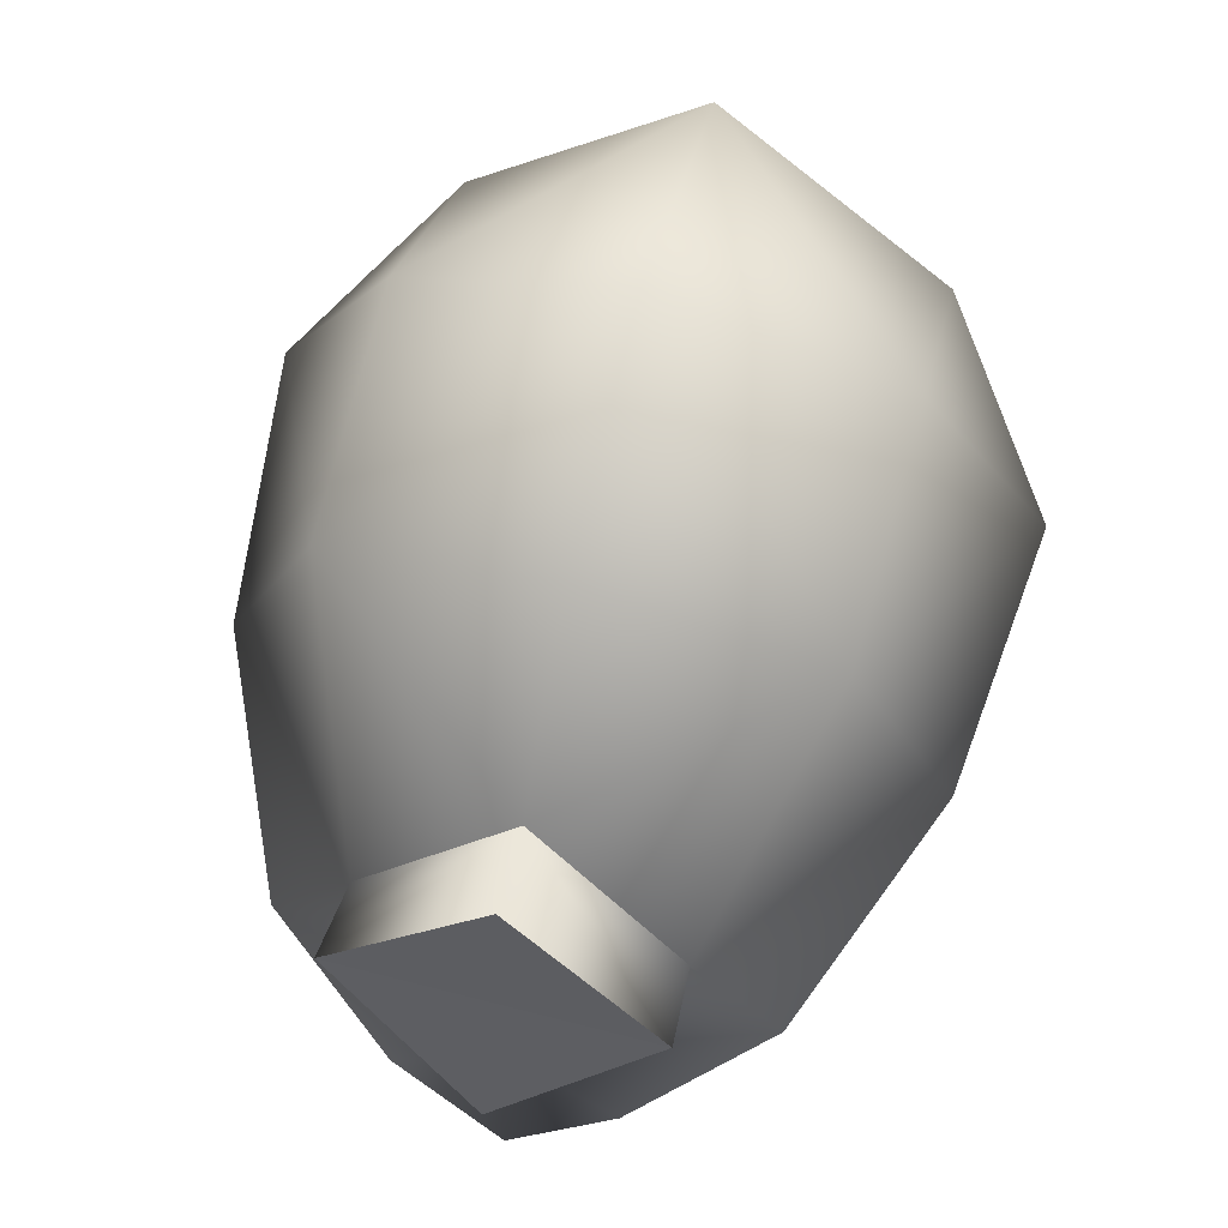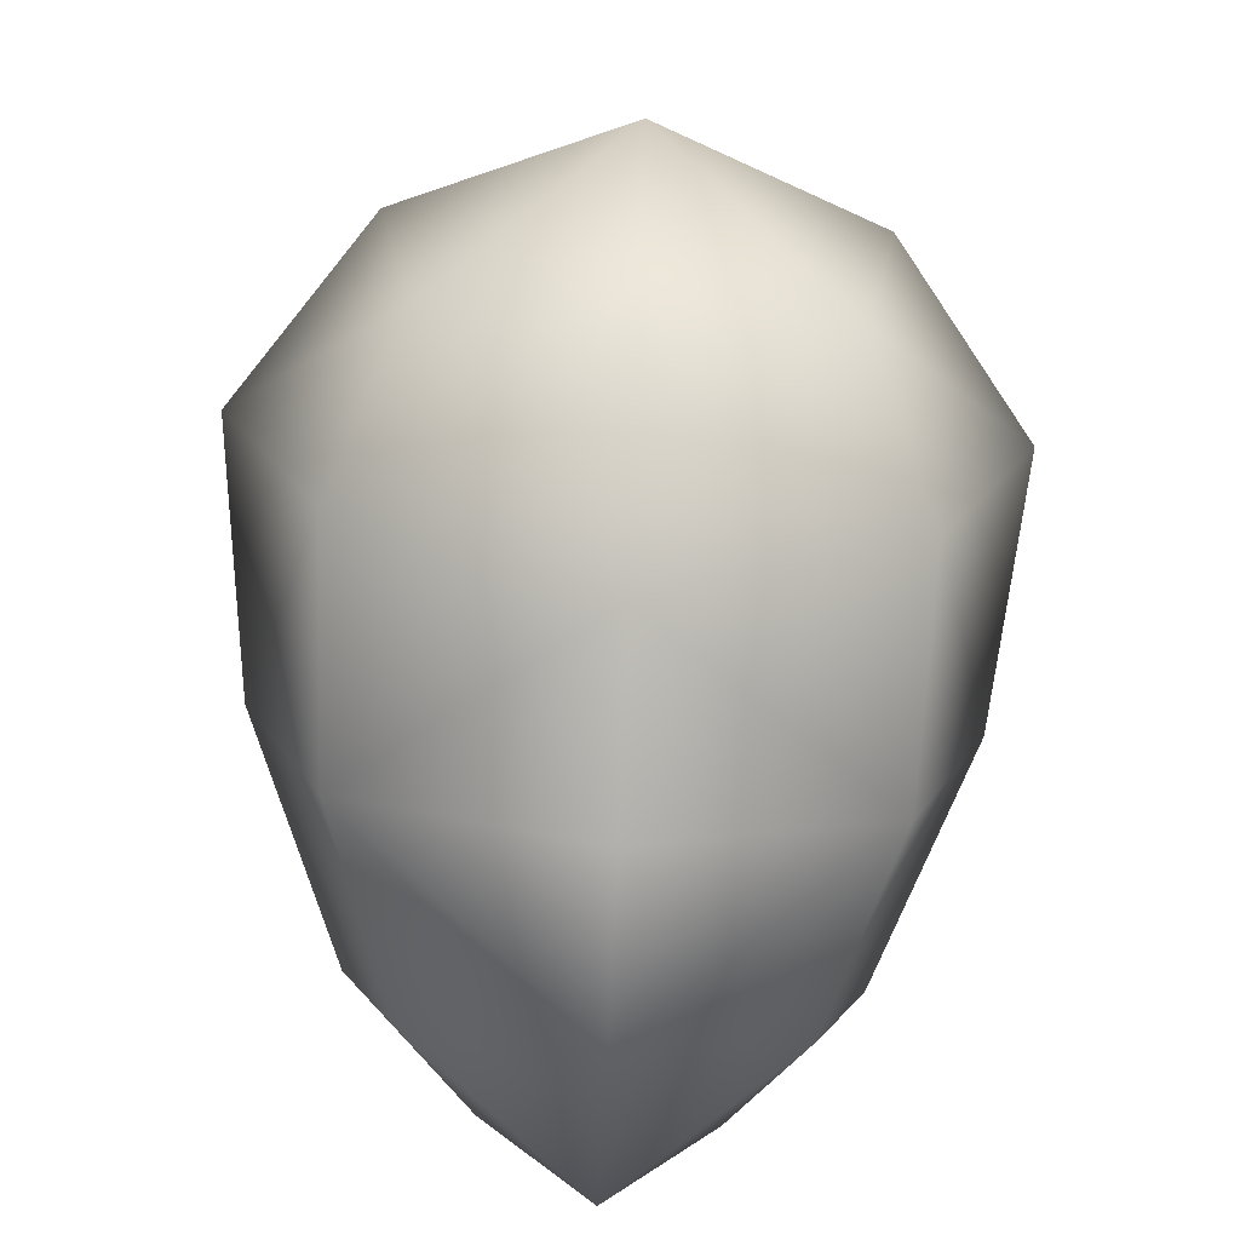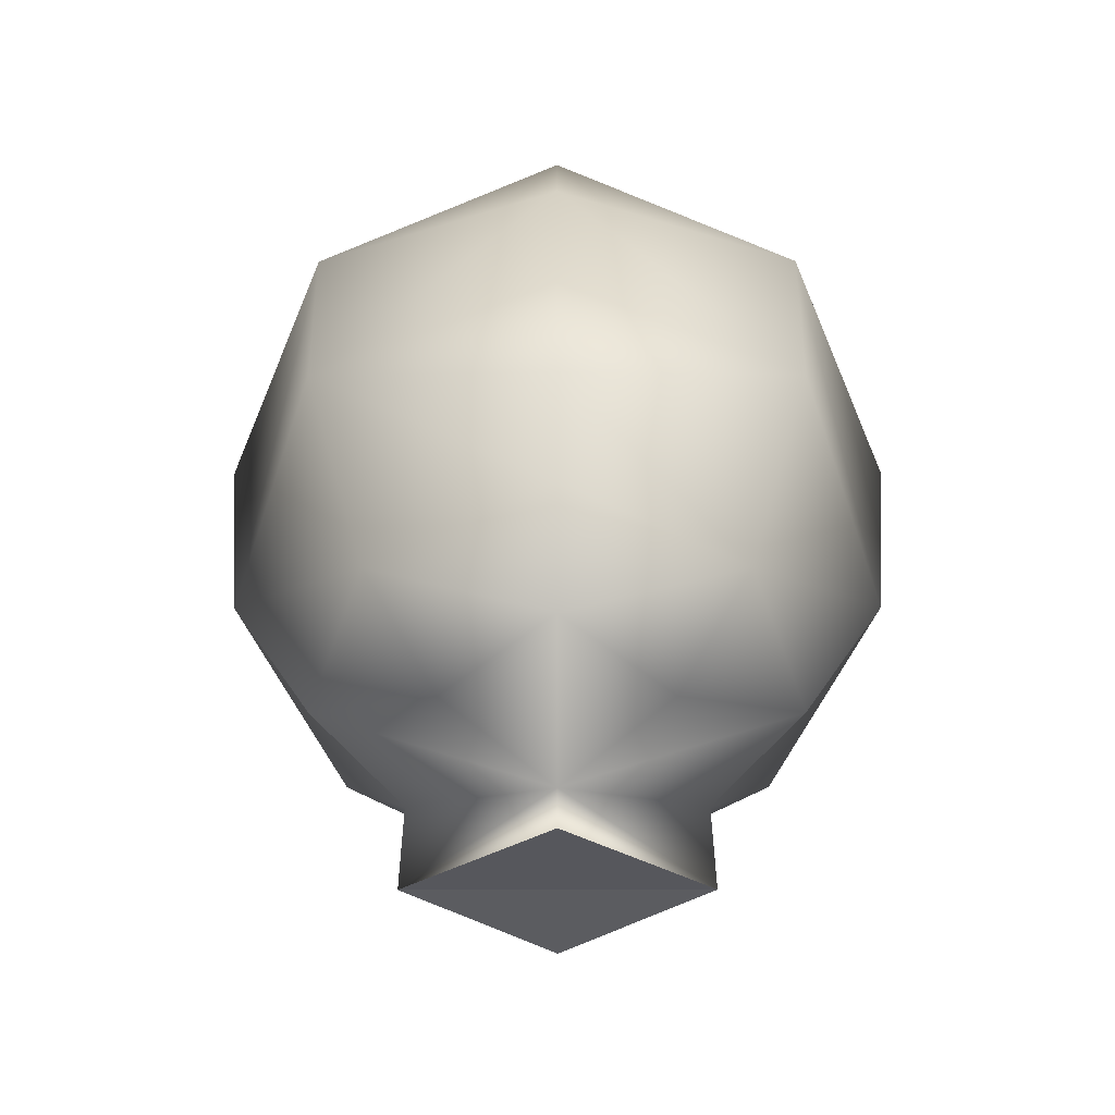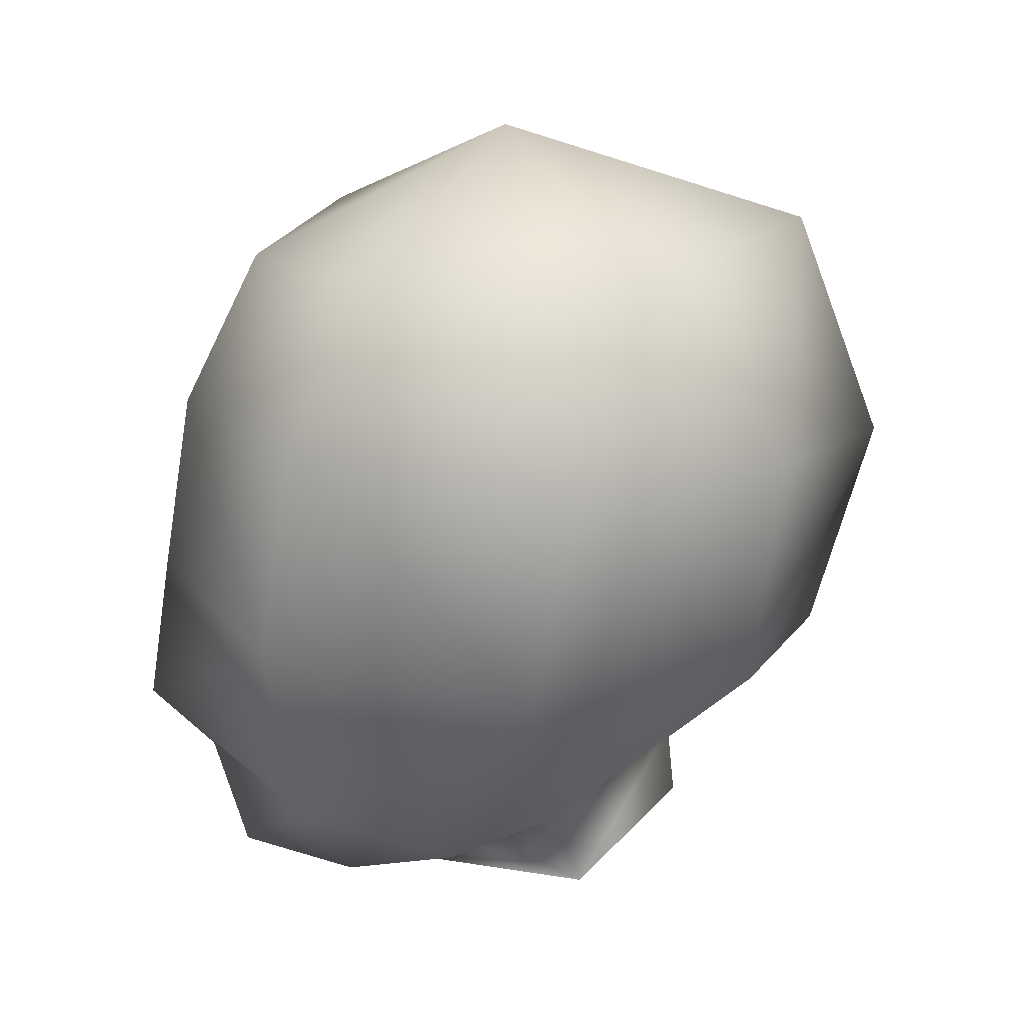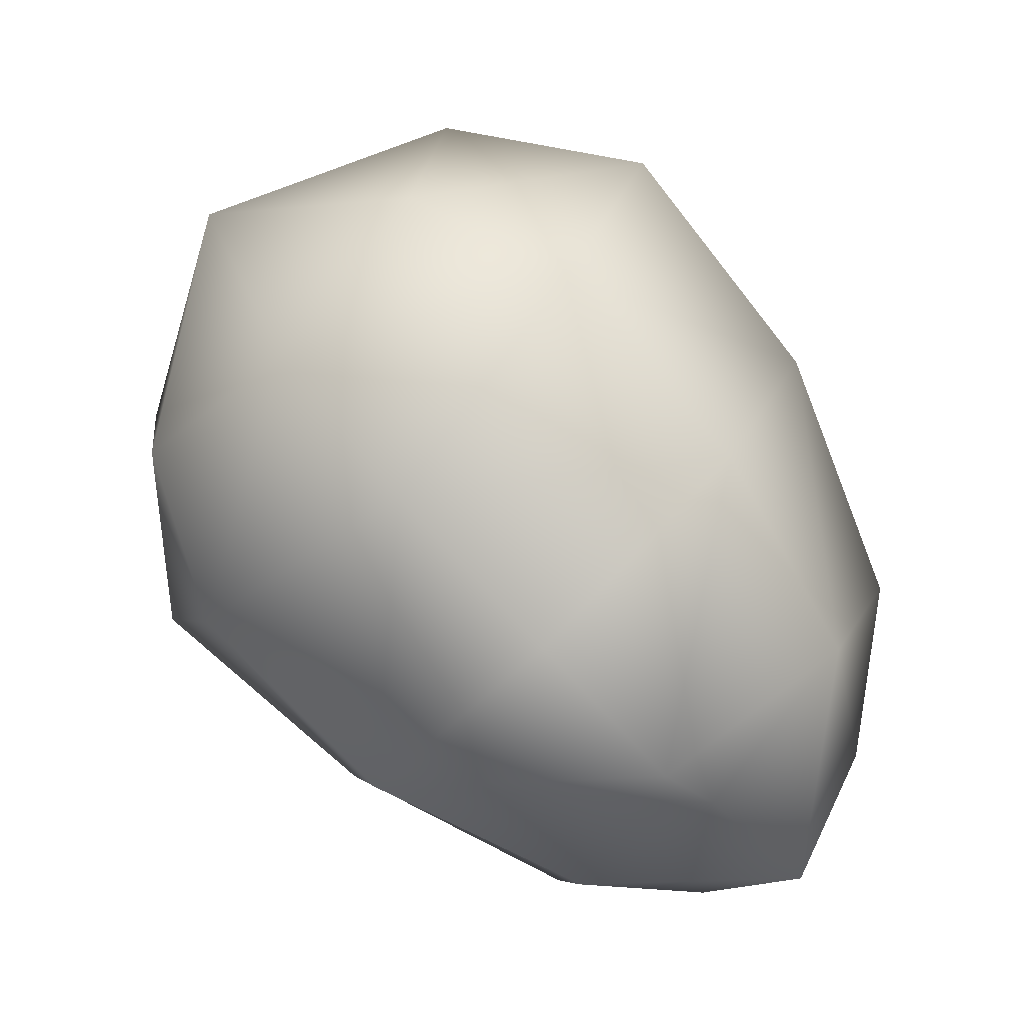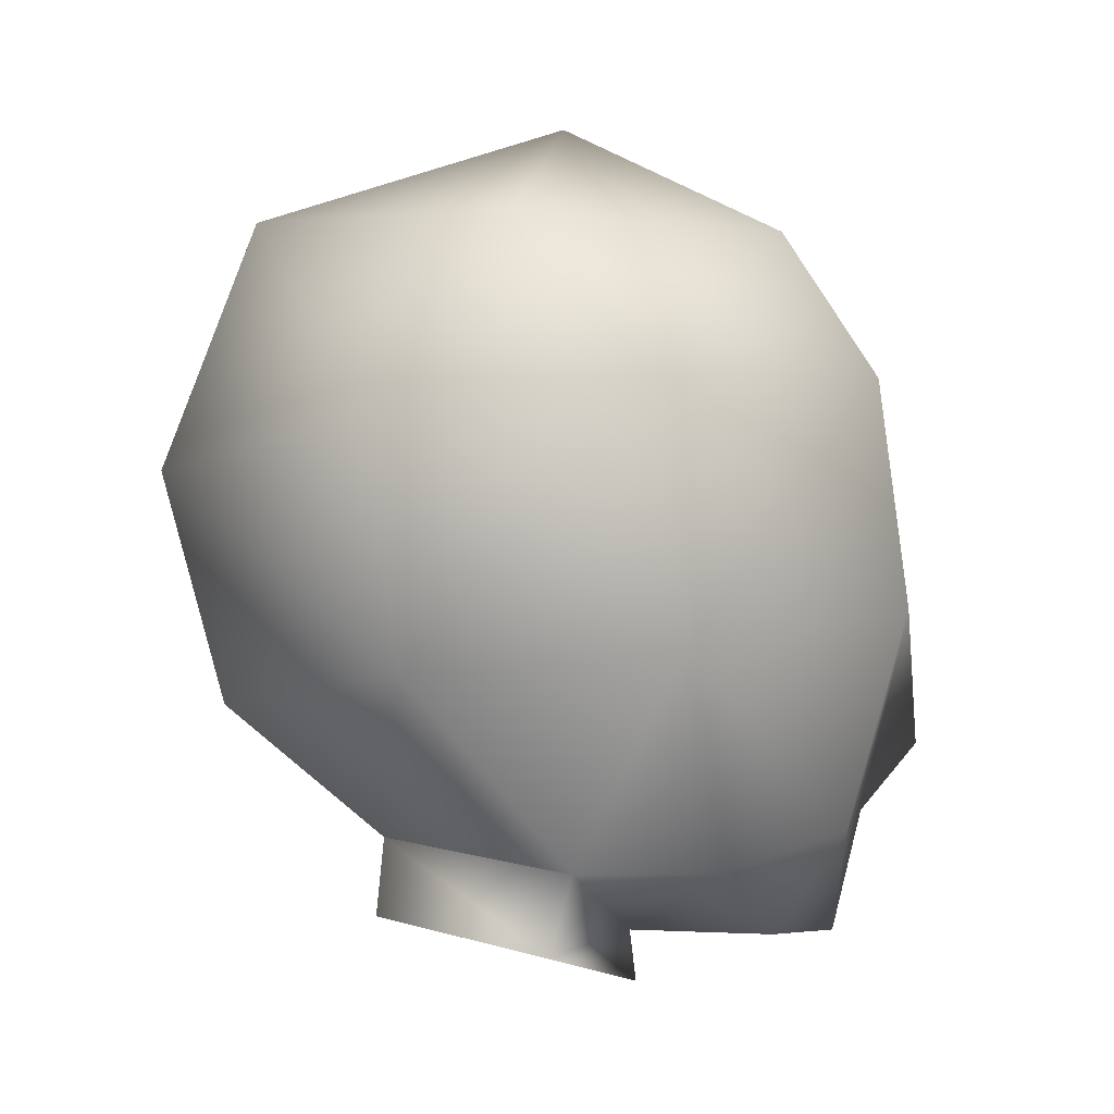
<metadata>
{"format":"obj","ext":"obj","renderer":"f3d","projection":"perspective","resolution":1024,"background":"white","views":[{"elev":64.2,"azim":-165.4,"up":"+Y"},{"elev":-69.5,"azim":-2.7,"up":"+Y"},{"elev":-46.7,"azim":0.1,"up":"+Z"},{"elev":22.2,"azim":83.7,"up":"+Z"},{"elev":-75.5,"azim":44.4,"up":"+Y"},{"elev":-0.3,"azim":-108.9,"up":"+Z"}]}
</metadata>
<code>
v -0.004784 0.004112 0.01631
v 0.004784 0.004112 0.01631
v -0 0.00833 0.01721
v 0.004784 0.004112 0.01631
v -0.004784 0.004112 0.01631
v -0 -0.0005782 0.01468
v 0.004784 0.004112 0.01631
v -0 -0.0005782 0.01468
v -0 -0.0003617 0.0164
v -0 -0.0003617 0.0164
v 0.00464 0.003275 0.01885
v 0.007312 -0.0007063 0.01902
v -0 -0.0003617 0.0164
v 0.003354 -0.004046 0.01651
v 0.005554 -0.005661 0.02002
v -0 -0.007728 0.01607
v 0.01033 0.00174 0.02594
v 0.007474 -0.006891 0.02709
v -0 -0.01089 0.02236
v -0 -0.008802 0.02012
v -0 -0.007728 0.01607
v -0 -0.0003617 0.0164
v -0 -0.0101 0.02746
v -0 -0.00909 0.03345
v 0.007704 -0.005745 0.03429
v -0.007312 -0.0007063 0.01902
v -0.003354 -0.004046 0.01651
v -0.005554 -0.005661 0.02002
v -0 -0.007728 0.01607
v -0.01033 0.00174 0.02594
v -0.007474 -0.006891 0.02709
v -0 -0.008802 0.02012
v -0 -0.007728 0.01607
v -0 -0.01089 0.02236
v -0 -0.0003617 0.0164
v -0 -0.0101 0.02746
v -0 -0.00909 0.03345
v -0.007704 -0.005745 0.03429
v -0.00464 0.003275 0.01885
v -0.004784 0.004112 0.01631
v -0 -0.0003617 0.0164
v 0.004784 0.004112 0.01631
v -0 0.008066 0.01974
v -0 0.00833 0.01721
v 0.00464 0.003275 0.01885
v 0.007119 0.005971 0.03919
v 0.007225 0.01049 0.03296
v 0.01117 0.003134 0.03402
v 0.00568 -0.003361 0.039
v 0.007704 -0.005745 0.03429
v 0.007124 0.00953 0.02522
v 0.01033 0.00174 0.02594
v 0.00464 0.003275 0.01885
v 0.007312 -0.0007063 0.01902
v 0.007474 -0.006891 0.02709
v -0 0.00196 0.04283
v -0 0.01527 0.03144
v -0 0.01225 0.03931
v -0 0.00196 0.04283
v -0 0.01327 0.0241
v -0 0.008066 0.01974
v -0 -0.00654 0.03855
v -0 0.00196 0.04283
v -0 -0.00909 0.03345
v -0 0.008066 0.01974
v -0.004784 0.004112 0.01631
v -0 0.008066 0.01974
v -0.00464 0.003275 0.01885
v -0 0.00833 0.01721
v -0.007119 0.005971 0.03919
v -0.01117 0.003134 0.03402
v -0.007225 0.01049 0.03296
v -0.00568 -0.003361 0.039
v -0.007704 -0.005745 0.03429
v -0.007124 0.00953 0.02522
v -0.01033 0.00174 0.02594
v -0.00464 0.003275 0.01885
v -0.007312 -0.0007063 0.01902
v -0.007474 -0.006891 0.02709
v -0 0.00196 0.04283
v -0 0.01527 0.03144
v -0 0.01225 0.03931
v -0 0.00196 0.04283
v -0 0.01327 0.0241
v -0 0.008066 0.01974
v -0 -0.00654 0.03855
v -0 0.00196 0.04283
v -0 -0.00909 0.03345
v -0 0.008066 0.01974
g p1
f 3 2 1
f 6 5 4
f 9 8 7
f 11 10 7
f 13 11 12
f 14 13 12
f 14 12 15
f 14 15 16
f 12 17 15
f 18 15 17
f 18 19 15
f 20 15 19
f 20 21 15
f 22 14 16
f 23 19 18
f 23 18 24
f 25 24 18
f 10 27 26
f 26 27 28
f 27 29 28
f 26 28 30
f 31 30 28
f 28 32 31
f 32 28 33
f 34 31 32
f 27 35 29
f 36 31 34
f 36 37 31
f 38 31 37
f 39 13 26
f 10 39 40
f 8 41 40
f 44 43 42
f 45 42 43
f 48 47 46
f 46 49 48
f 50 48 49
f 47 48 51
f 52 51 48
f 48 50 52
f 51 52 53
f 54 53 52
f 55 52 50
f 56 49 46
f 47 51 57
f 58 47 57
f 46 47 58
f 59 46 58
f 60 57 51
f 51 53 61
f 49 62 50
f 62 49 63
f 64 50 62
f 60 51 65
f 68 67 66
f 69 66 67
f 72 71 70
f 70 71 73
f 74 73 71
f 72 75 71
f 76 71 75
f 71 76 74
f 75 77 76
f 78 76 77
f 79 74 76
f 73 80 70
f 72 81 75
f 72 82 81
f 72 70 82
f 70 83 82
f 84 75 81
f 77 75 85
f 73 74 86
f 73 86 87
f 88 86 74
f 75 84 89

</code>
